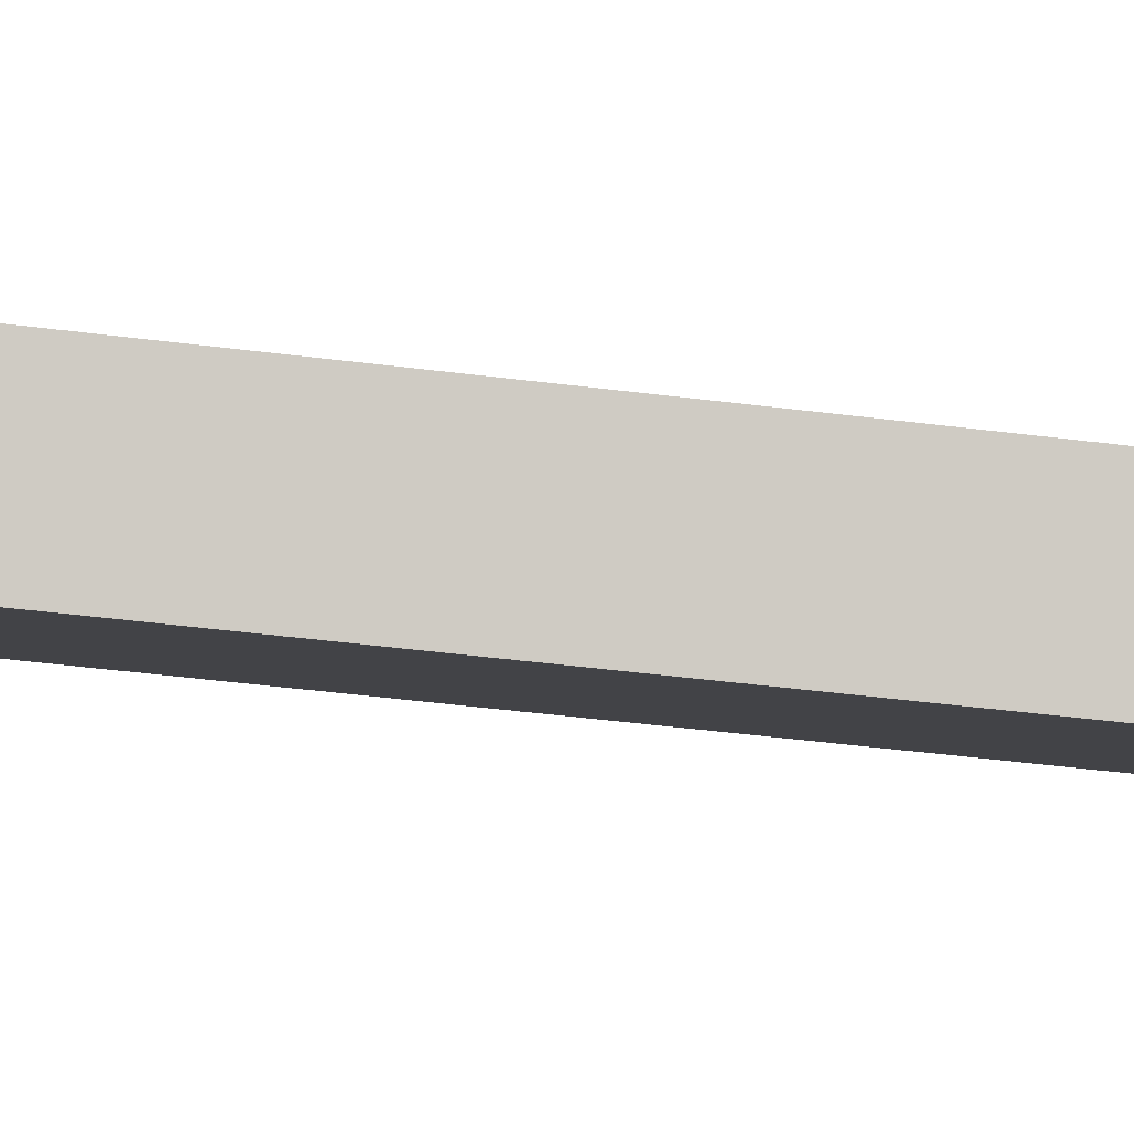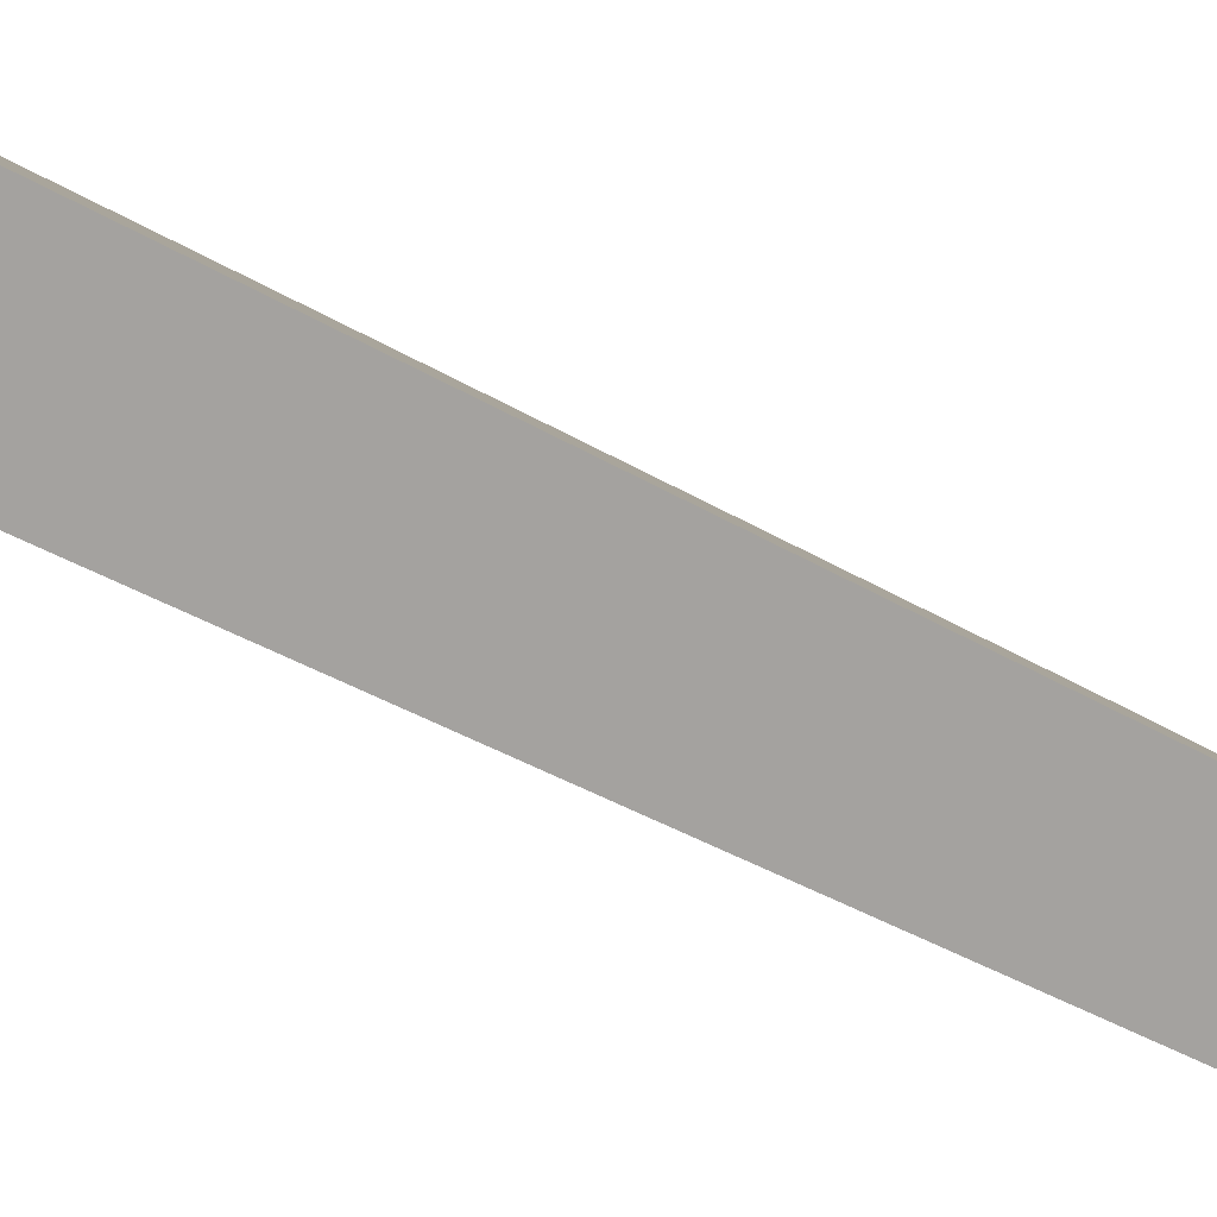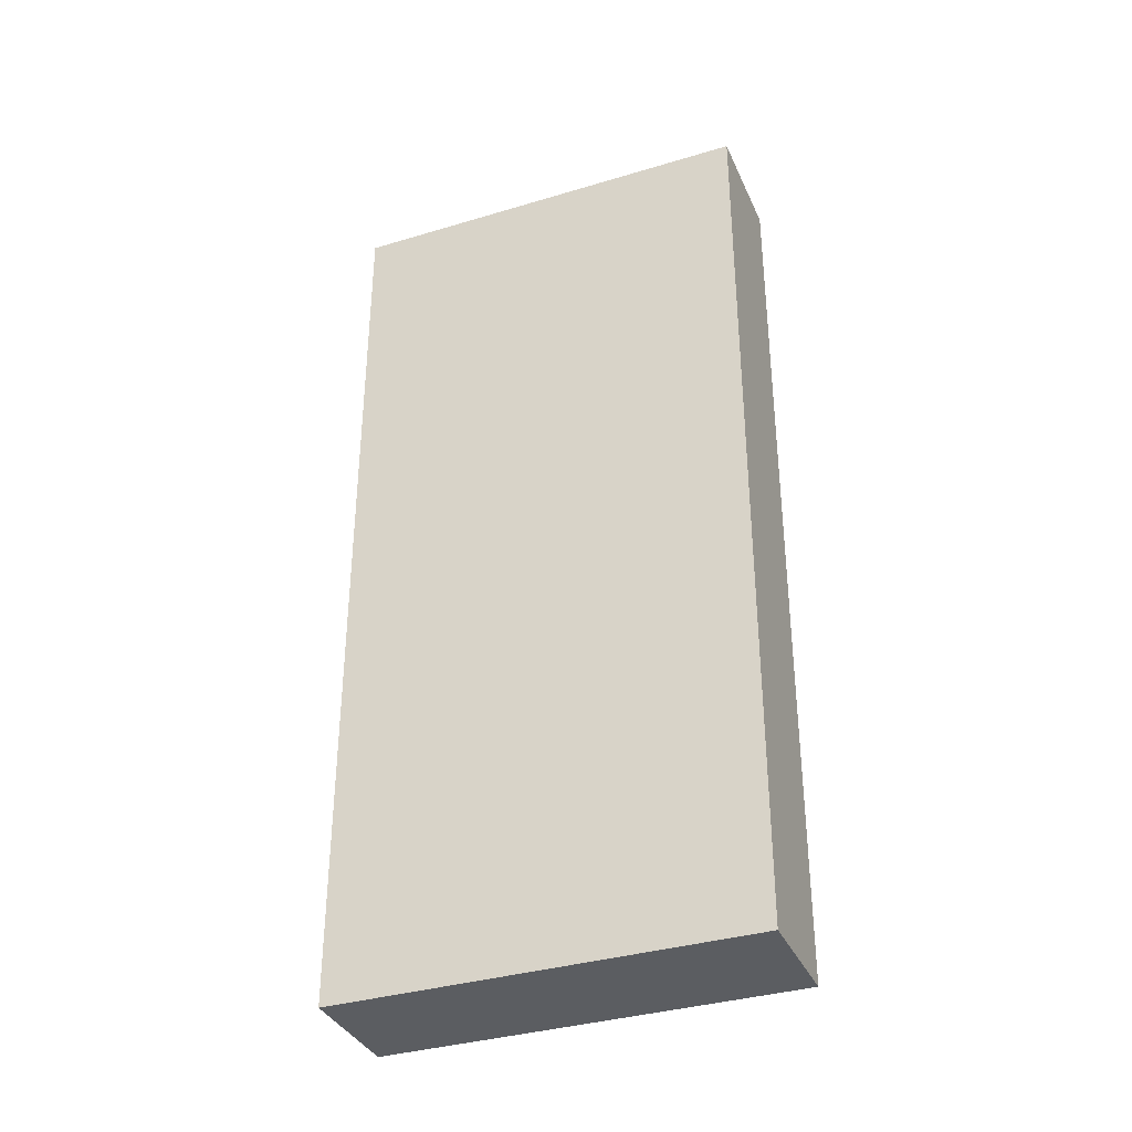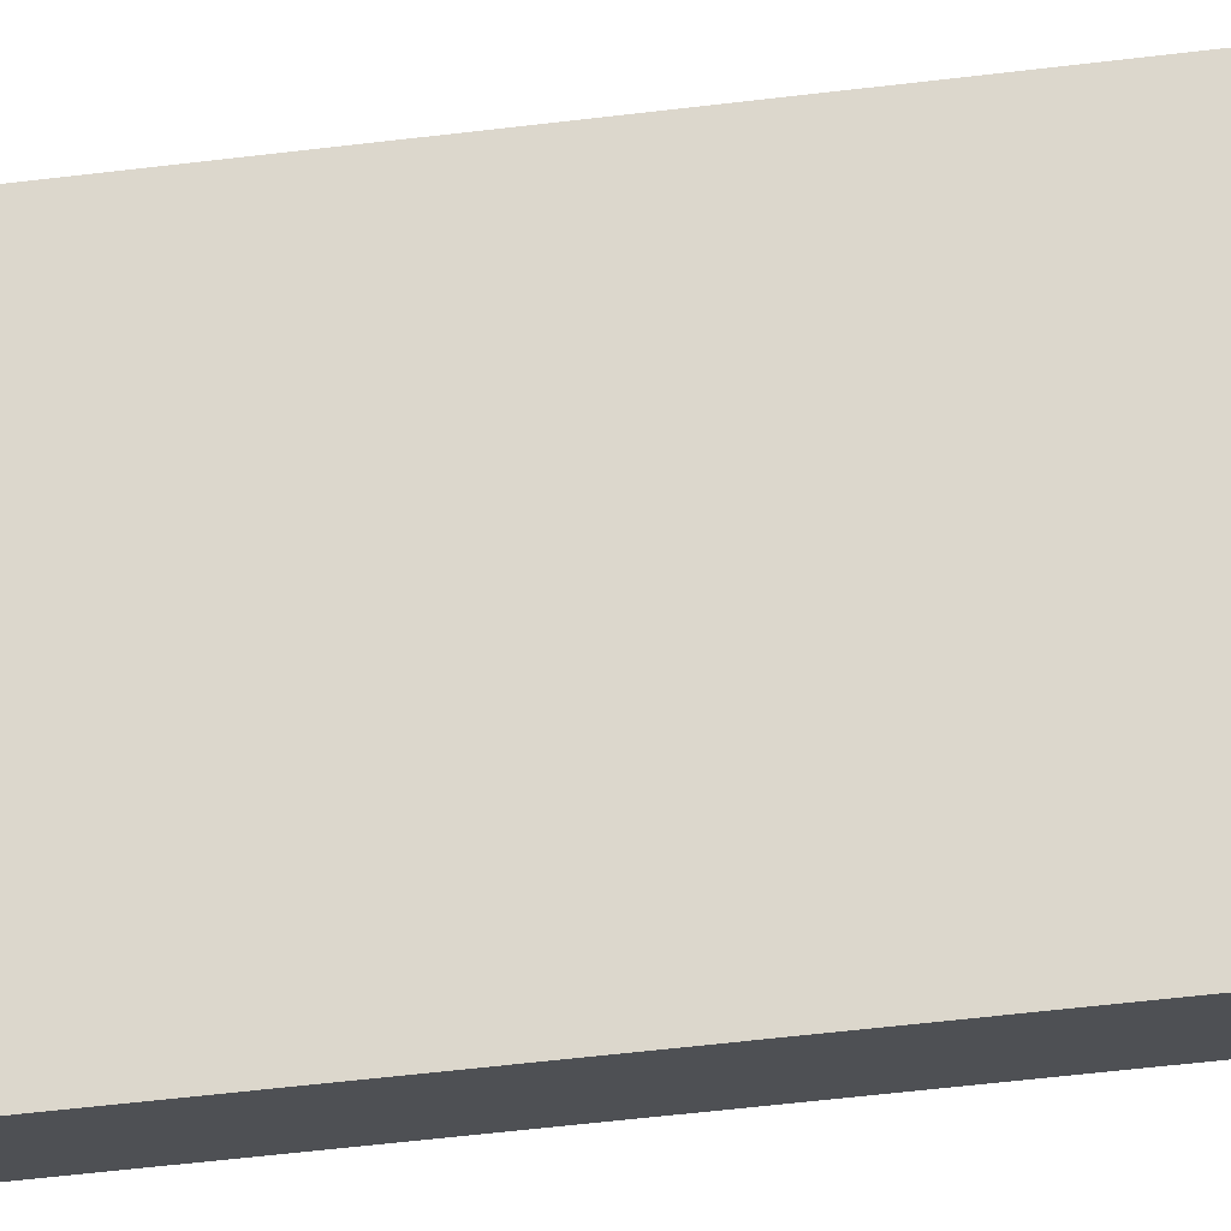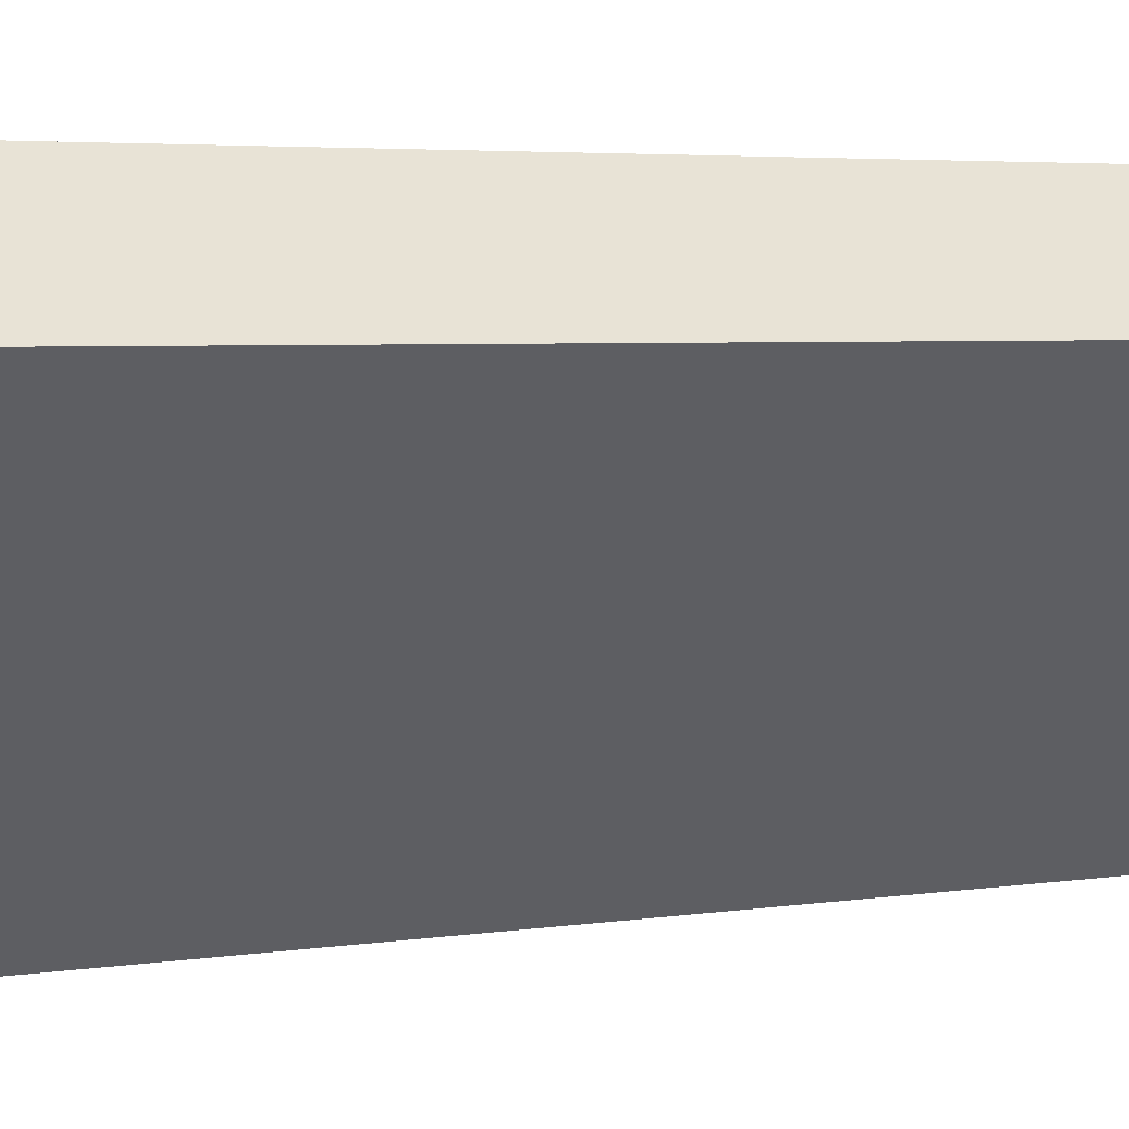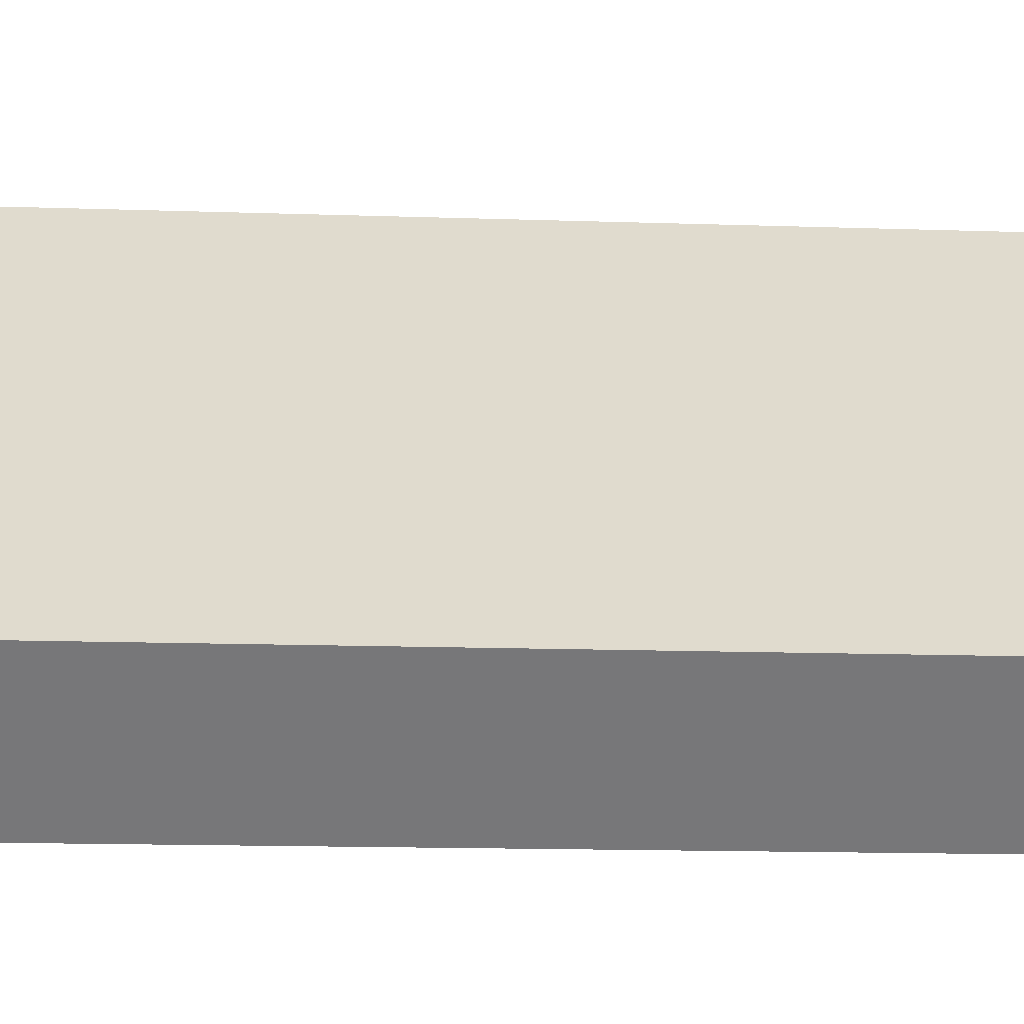
<metadata>
{"format":"obj","ext":"obj","renderer":"f3d","projection":"perspective","resolution":1024,"background":"white","views":[{"elev":-49.9,"azim":-97.8,"up":"+Z"},{"elev":-36.0,"azim":-128.6,"up":"+Z"},{"elev":-35.7,"azim":156.4,"up":"+Y"},{"elev":-63.7,"azim":96.7,"up":"+Z"},{"elev":3.5,"azim":58.1,"up":"+Z"},{"elev":-12.3,"azim":-95.0,"up":"+Z"}]}
</metadata>
<code>
v  2.48 7.747 2.504
v  0.711 7.747 -0.703
v  0 7.747 4.744e-16
v  3.191 7.747 1.801
v  0 0 0
v  2.48 -1.533e-16 2.504
v  3.191 -1.103e-16 1.801
v  0.711 4.305e-17 -0.703
g defaultobject
f 1 2 3
f 2 1 4
f 5 1 3
f 1 5 6
f 6 4 1
f 4 6 7
f 7 2 4
f 2 7 8
f 8 3 2
f 3 8 5
f 8 6 5
f 6 8 7

</code>
